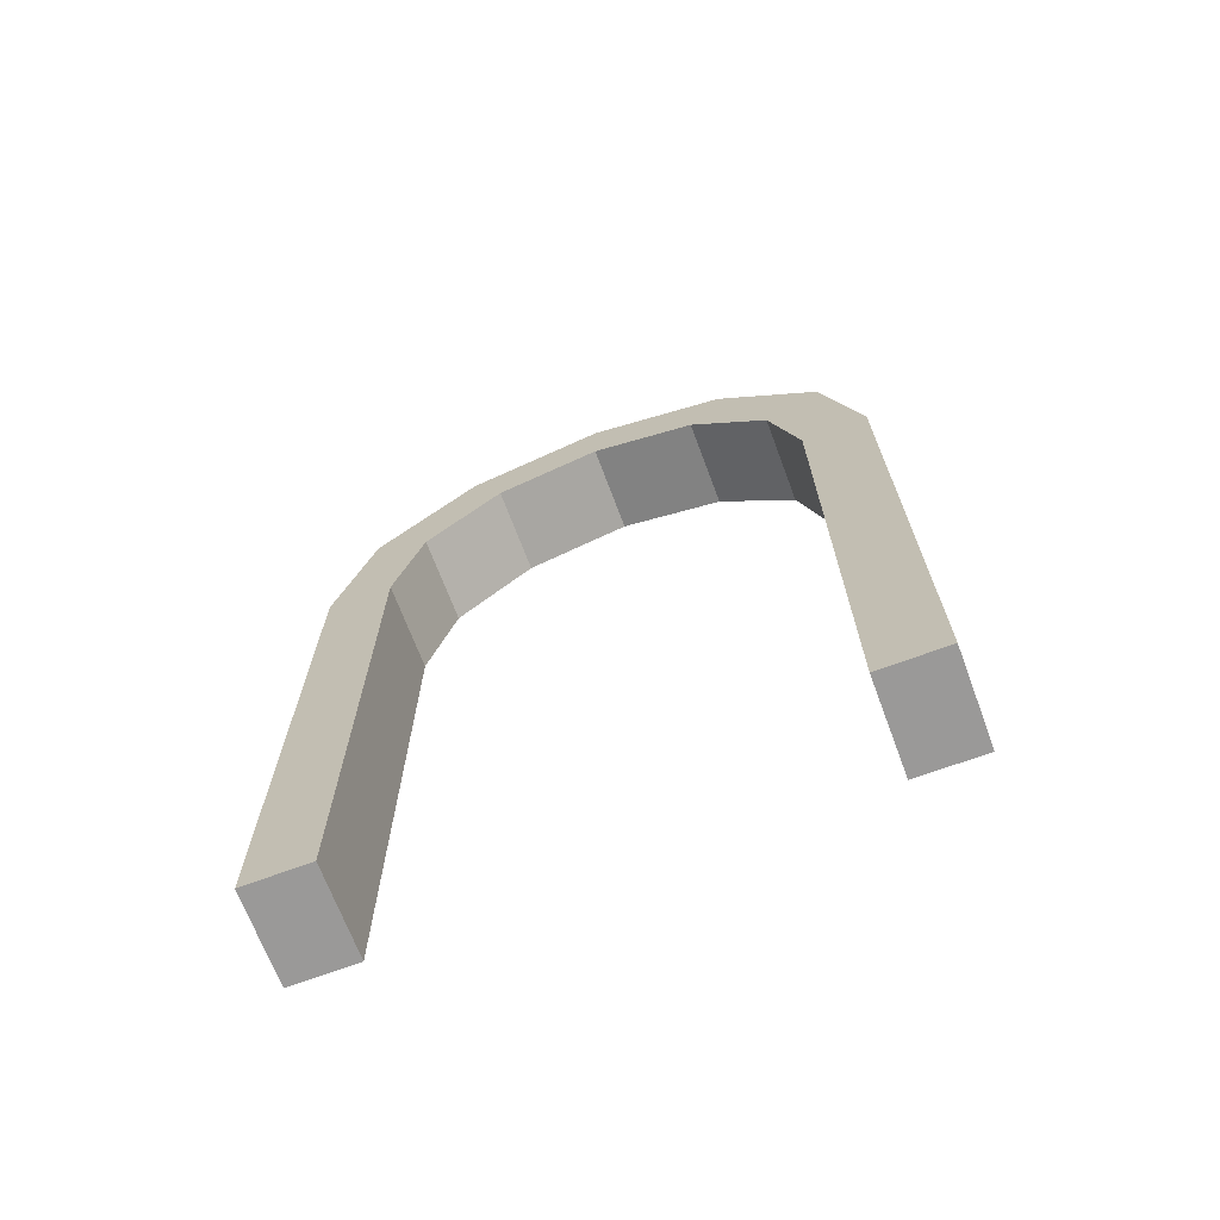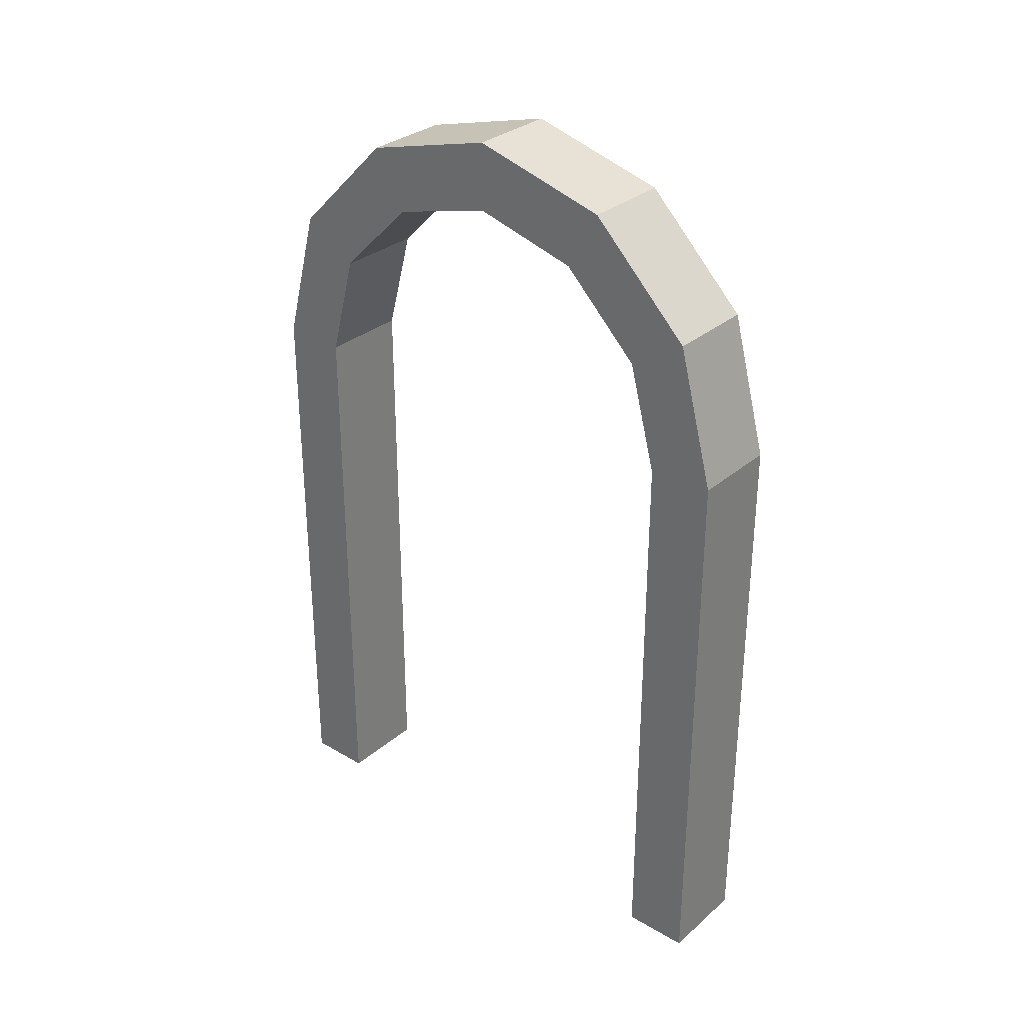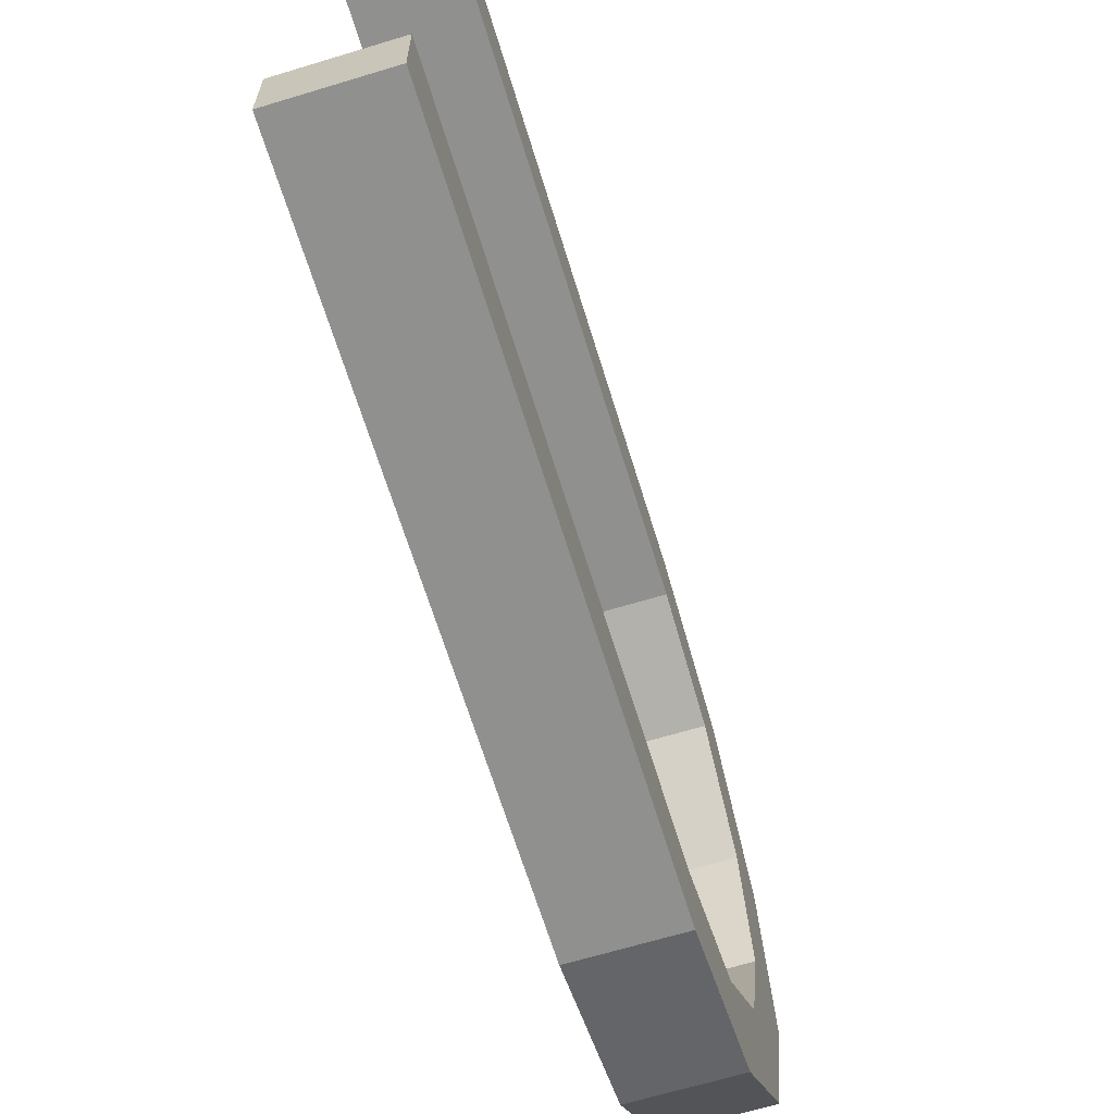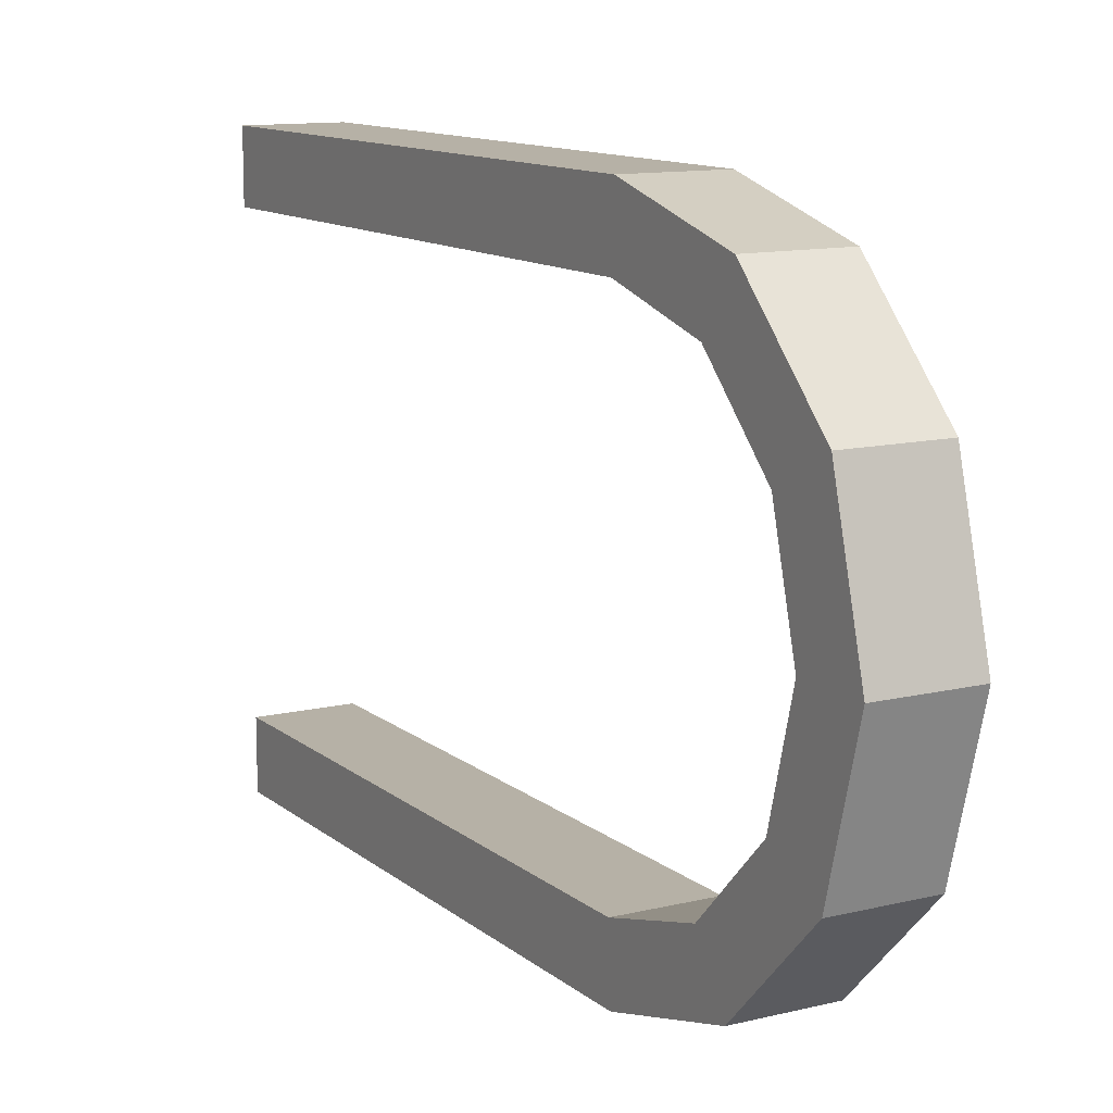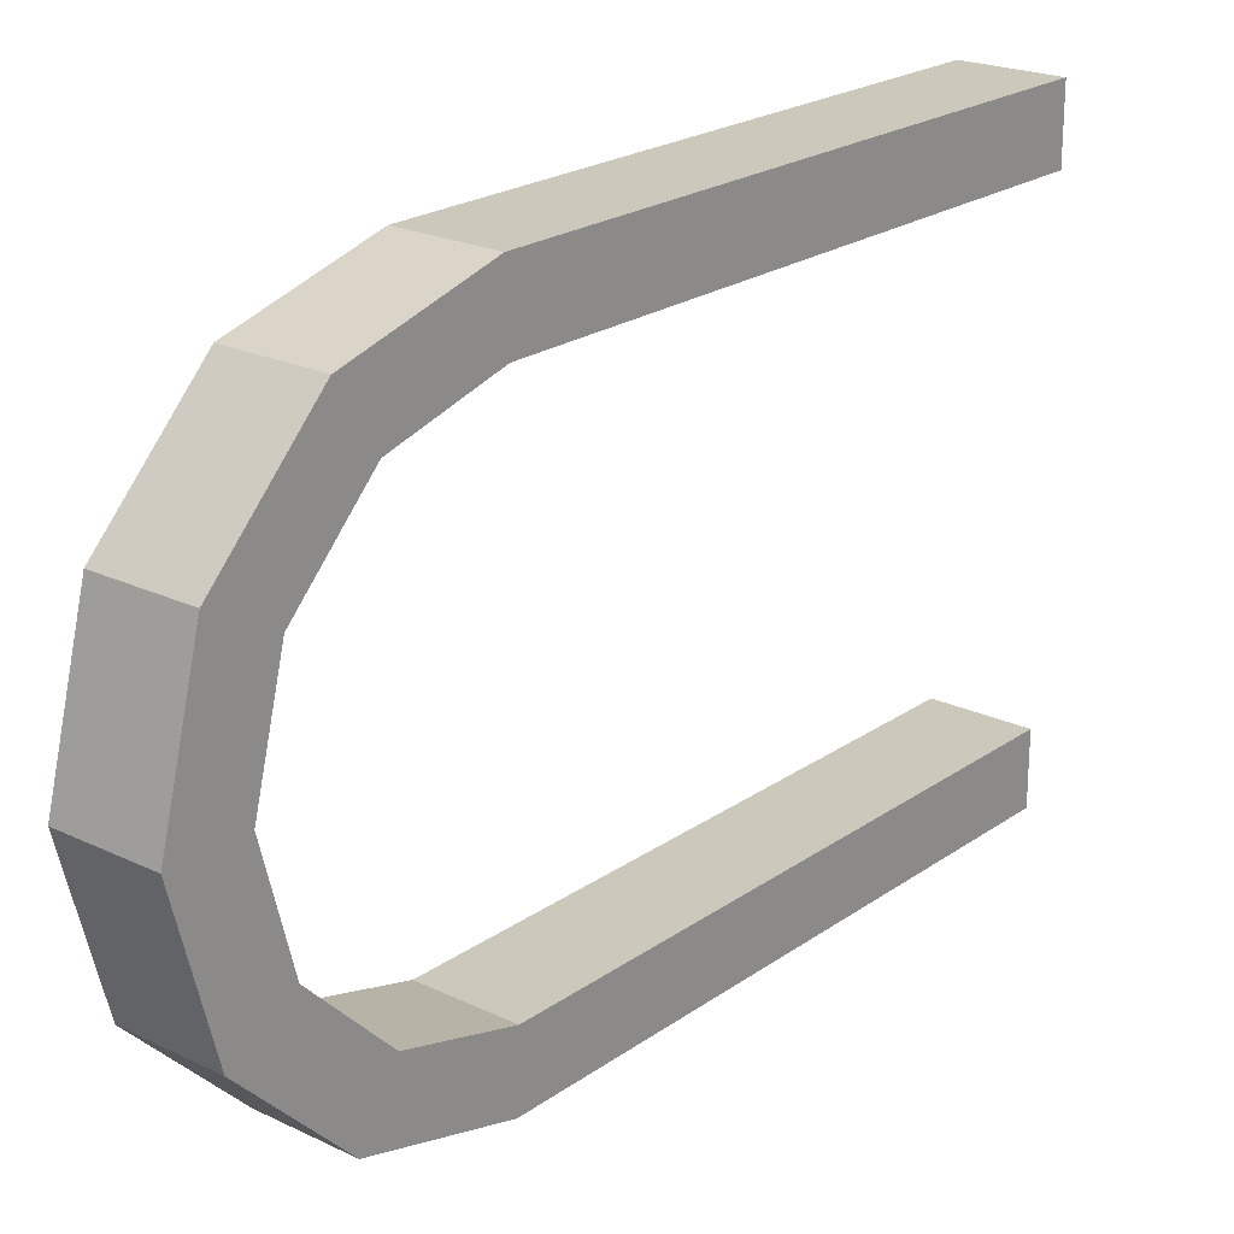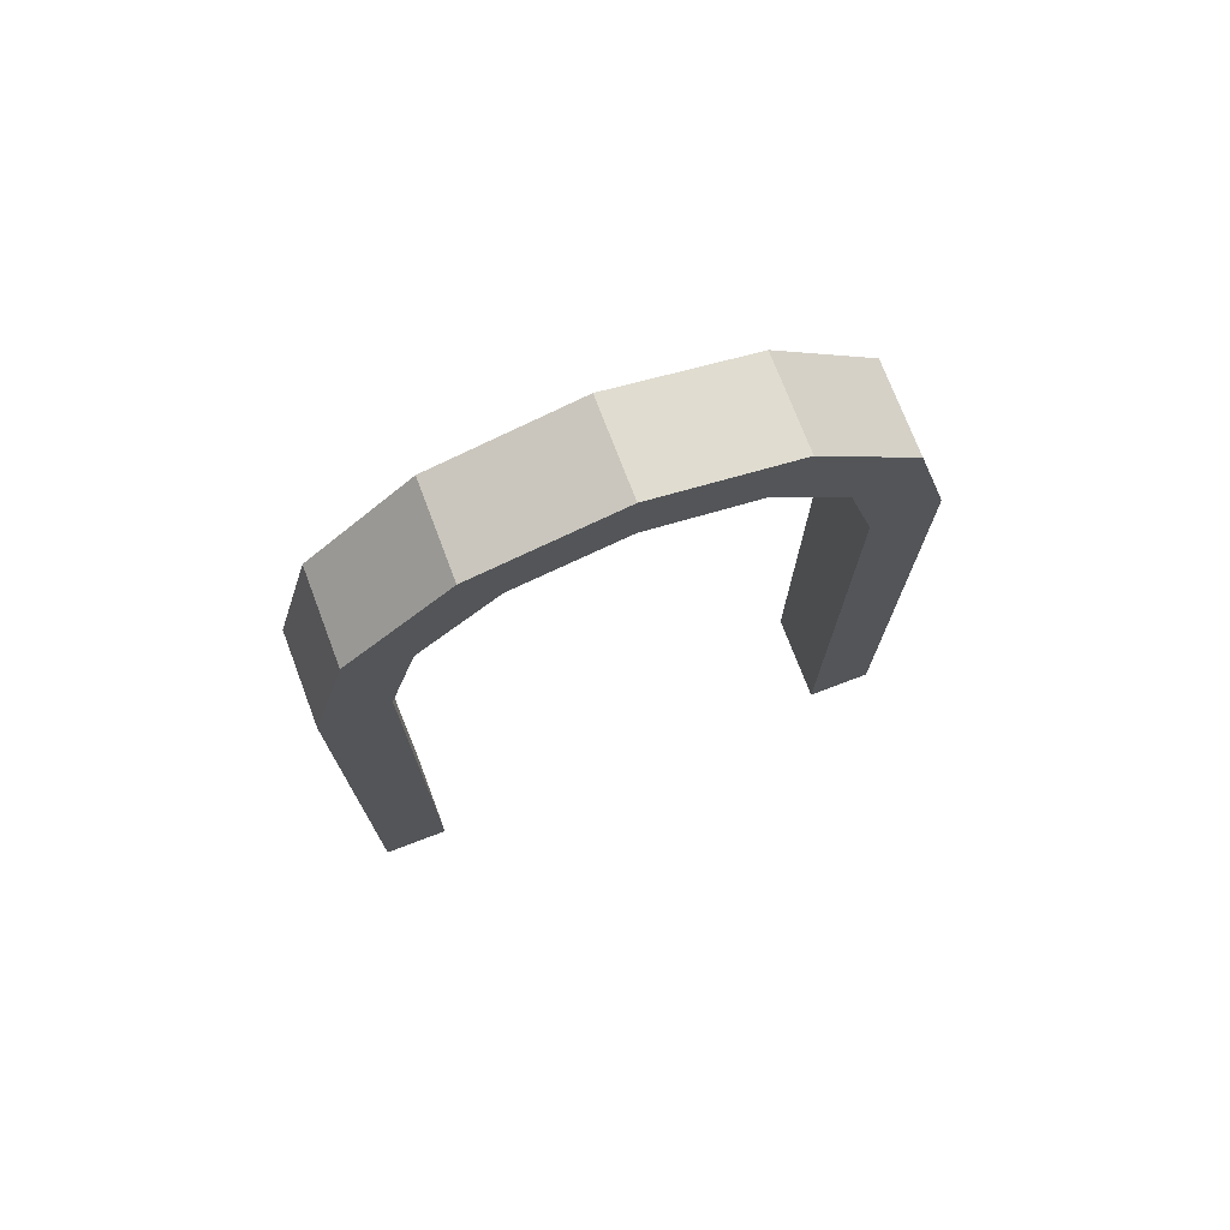
<metadata>
{"format":"obj","ext":"obj","renderer":"f3d","projection":"perspective","resolution":1024,"background":"white","views":[{"elev":-69.1,"azim":110.5,"up":"+Y"},{"elev":31.1,"azim":-50.2,"up":"+Y"},{"elev":-65.6,"azim":17.0,"up":"+Z"},{"elev":12.1,"azim":150.3,"up":"+Z"},{"elev":22.1,"azim":-140.3,"up":"+Z"},{"elev":73.8,"azim":69.2,"up":"+Y"}]}
</metadata>
<code>
o Entrance_Cylinder.009
v 0.1611 3.084 0
v 0.1611 2.95 0.5
v 0.1611 2.584 0.866
v 0.1611 2.084 1
v 0.1611 2.084 -1
v 0.1611 2.584 -0.866
v 0.1611 2.95 -0.5
v 0.1611 -0.006752 1
v 0.1611 -0.006753 -1
v 0.1611 2.838 0
v 0.1611 2.735 0.3829
v 0.1611 2.455 0.6632
v 0.1611 2.072 0.7658
v 0.1611 2.072 -0.7658
v 0.1611 2.455 -0.6632
v 0.1611 2.735 -0.3829
v 0.1611 -0.006752 0.7658
v 0.1611 -0.006753 -0.7658
v -0.1611 3.084 0
v -0.1611 2.95 0.5
v -0.1611 2.584 0.866
v -0.1611 2.084 1
v -0.1611 2.084 -1
v -0.1611 2.584 -0.866
v -0.1611 2.95 -0.5
v -0.1611 -0.006752 1
v -0.1611 -0.006753 -1
v -0.1611 2.838 0
v -0.1611 2.735 0.3829
v -0.1611 2.455 0.6632
v -0.1611 2.072 0.7658
v -0.1611 2.072 -0.7658
v -0.1611 2.455 -0.6632
v -0.1611 2.735 -0.3829
v -0.1611 -0.006752 0.7658
v -0.1611 -0.006753 -0.7658
v -0.1611 3.084 0
v -0.1611 2.95 0.5
v -0.1611 2.584 0.866
v -0.1611 2.084 1
v -0.1611 2.084 -1
v -0.1611 2.584 -0.866
v -0.1611 2.95 -0.5
v -0.1611 -0.006752 1
v -0.1611 -0.006753 -1
v -0.1611 2.838 0
v -0.1611 2.735 0.3829
v -0.1611 2.455 0.6632
v -0.1611 2.072 0.7658
v -0.1611 2.072 -0.7658
v -0.1611 2.455 -0.6632
v -0.1611 2.735 -0.3829
v -0.1611 -0.006752 0.7658
v -0.1611 -0.006753 -0.7658
v 0.1611 3.084 0
v 0.1611 2.95 0.5
v 0.1611 2.584 0.866
v 0.1611 2.084 1
v 0.1611 2.084 -1
v 0.1611 2.584 -0.866
v 0.1611 2.95 -0.5
v 0.1611 -0.006752 1
v 0.1611 -0.006753 -1
v 0.1611 2.838 0
v 0.1611 2.735 0.3829
v 0.1611 2.455 0.6632
v 0.1611 2.072 0.7658
v 0.1611 2.072 -0.7658
v 0.1611 2.455 -0.6632
v 0.1611 2.735 -0.3829
v 0.1611 -0.006752 0.7658
v 0.1611 -0.006753 -0.7658
f 2 10 1
f 5 27 23
f 9 14 18
f 17 31 13
f 13 30 12
f 7 10 16
f 4 12 3
f 6 16 15
f 3 11 2
f 5 15 14
f 8 13 4
f 26 17 8
f 22 8 4
f 24 7 6
f 25 1 7
f 23 6 5
f 21 4 3
f 20 3 2
f 19 2 1
f 15 32 14
f 11 28 10
f 16 33 15
f 12 29 11
f 14 36 18
f 10 34 16
f 18 27 9
f 2 11 10
f 5 9 27
f 9 5 14
f 17 35 31
f 13 31 30
f 7 1 10
f 4 13 12
f 6 7 16
f 3 12 11
f 5 6 15
f 8 17 13
f 26 35 17
f 22 26 8
f 24 25 7
f 25 19 1
f 23 24 6
f 21 22 4
f 20 21 3
f 19 20 2
f 15 33 32
f 11 29 28
f 16 34 33
f 12 30 29
f 14 32 36
f 10 28 34
f 18 36 27
f 38 37 46
f 41 59 63
f 45 54 50
f 53 49 67
f 49 48 66
f 43 52 46
f 40 39 48
f 42 51 52
f 39 38 47
f 41 50 51
f 44 40 49
f 62 44 53
f 58 40 44
f 60 42 43
f 61 43 37
f 59 41 42
f 57 39 40
f 56 38 39
f 55 37 38
f 51 50 68
f 47 46 64
f 52 51 69
f 48 47 65
f 50 54 72
f 46 52 70
f 54 45 63
f 38 46 47
f 41 63 45
f 45 50 41
f 53 67 71
f 49 66 67
f 43 46 37
f 40 48 49
f 42 52 43
f 39 47 48
f 41 51 42
f 44 49 53
f 62 53 71
f 58 44 62
f 60 43 61
f 61 37 55
f 59 42 60
f 57 40 58
f 56 39 57
f 55 38 56
f 51 68 69
f 47 64 65
f 52 69 70
f 48 65 66
f 50 72 68
f 46 70 64
f 54 63 72

</code>
